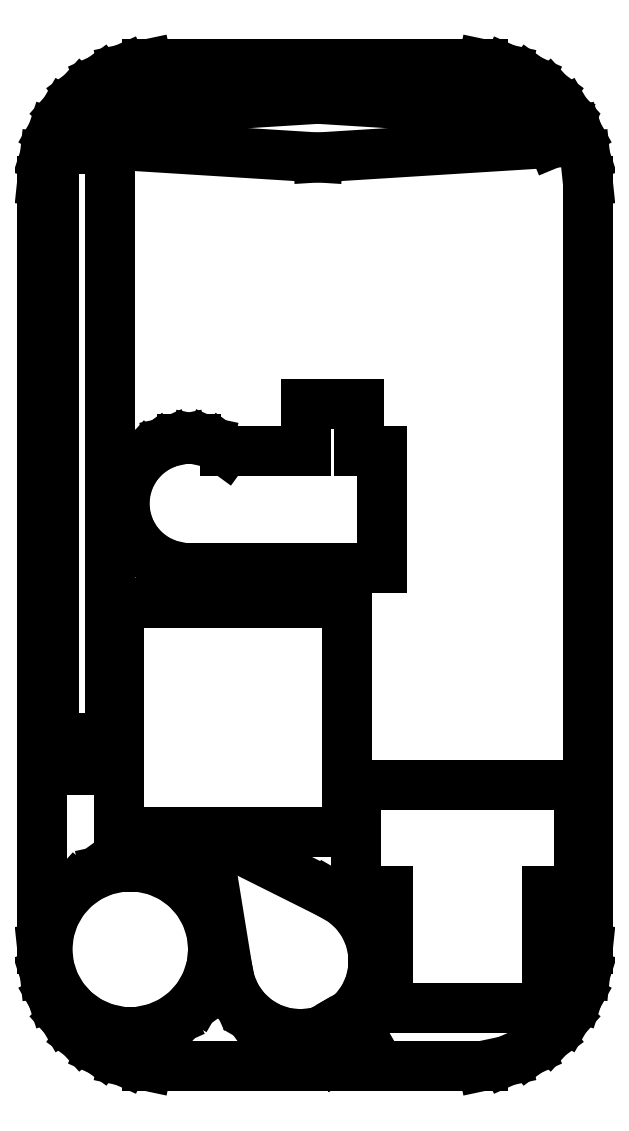
<metadata>
{"format":"dxf","ext":"dxf","renderer":"ezdxf+matplotlib","layout":"modelspace","background":"white","min_lineweight":24,"dpi":150}
</metadata>
<code>
0
SECTION
2
ENTITIES
0
LINE
8
0
10
59.18
20
-19.02
11
63
21
-17.32
0
LINE
8
0
10
63
20
-17.32
11
66.38
21
-14.86
0
LINE
8
0
10
66.38
20
-14.86
11
69.18
21
-11.76
0
LINE
8
0
10
69.18
20
-11.76
11
71.27
21
-8.135
0
LINE
8
0
10
71.27
20
-8.135
11
72.56
21
-4.158
0
LINE
8
0
10
72.56
20
-4.158
11
73
21
0
0
LINE
8
0
10
73
20
0
11
73
21
131
0
LINE
8
0
10
73
20
131
11
72.56
21
135.2
0
LINE
8
0
10
72.56
20
135.2
11
71.27
21
139.1
0
LINE
8
0
10
71.27
20
139.1
11
69.18
21
142.8
0
LINE
8
0
10
69.18
20
142.8
11
66.38
21
145.9
0
LINE
8
0
10
66.38
20
145.9
11
63
21
148.3
0
LINE
8
0
10
63
20
148.3
11
59.18
21
150
0
LINE
8
0
10
59.18
20
150
11
55.09
21
150.9
0
LINE
8
0
10
55.09
20
150.9
11
-2.091
21
150.9
0
LINE
8
0
10
-2.091
20
150.9
11
-6.18
21
150
0
LINE
8
0
10
-6.18
20
150
11
-10
21
148.3
0
LINE
8
0
10
-10
20
148.3
11
-13.38
21
145.9
0
LINE
8
0
10
-13.38
20
145.9
11
-16.18
21
142.8
0
LINE
8
0
10
-16.18
20
142.8
11
-18.27
21
139.1
0
LINE
8
0
10
-18.27
20
139.1
11
-19.56
21
135.2
0
LINE
8
0
10
-19.56
20
135.2
11
-20
21
131
0
LINE
8
0
10
-20
20
131
11
-20
21
0
0
LINE
8
0
10
-20
20
0
11
-19.56
21
-4.158
0
LINE
8
0
10
-19.56
20
-4.158
11
-18.27
21
-8.135
0
LINE
8
0
10
-18.27
20
-8.135
11
-16.18
21
-11.76
0
LINE
8
0
10
-16.18
20
-11.76
11
-13.38
21
-14.86
0
LINE
8
0
10
-13.38
20
-14.86
11
-10
21
-17.32
0
LINE
8
0
10
-10
20
-17.32
11
-6.18
21
-19.02
0
LINE
8
0
10
-6.18
20
-19.02
11
-2.091
21
-19.89
0
LINE
8
0
10
-2.091
20
-19.89
11
55.09
21
-19.89
0
LINE
8
0
10
55.09
20
-19.89
11
59.18
21
-19.02
0
LINE
8
0
10
-13
20
137.5
11
-14.77
21
138.2
0
LINE
8
0
10
-14.77
20
138.2
11
-15.5
21
140
0
LINE
8
0
10
-15.5
20
140
11
-14.77
21
141.8
0
LINE
8
0
10
-14.77
20
141.8
11
-13
21
142.5
0
LINE
8
0
10
-13
20
142.5
11
27
21
145
0
LINE
8
0
10
27
20
145
11
67
21
142.5
0
LINE
8
0
10
67
20
142.5
11
68.77
21
141.8
0
LINE
8
0
10
68.77
20
141.8
11
69.5
21
140
0
LINE
8
0
10
69.5
20
140
11
68.77
21
138.2
0
LINE
8
0
10
68.77
20
138.2
11
67
21
137.5
0
LINE
8
0
10
67
20
137.5
11
27
21
135
0
LINE
8
0
10
27
20
135
11
-13
21
137.5
0
LINE
8
0
10
-18
20
36
11
-18
21
136.5
0
LINE
8
0
10
-18
20
136.5
11
-8.5
21
136.5
0
LINE
8
0
10
-8.5
20
136.5
11
-8.5
21
36
0
LINE
8
0
10
-8.5
20
36
11
-18
21
36
0
LINE
8
0
10
34
20
93
11
34
21
85
0
LINE
8
0
10
34
20
85
11
38
21
85
0
LINE
8
0
10
38
20
85
11
38
21
65
0
LINE
8
0
10
38
20
65
11
5
21
65
0
LINE
8
0
10
5
20
65
11
5
21
65.06
0
LINE
8
0
10
5
20
65.06
11
3.85
21
65.06
0
LINE
8
0
10
3.85
20
65.06
11
1.601
21
65.54
0
LINE
8
0
10
1.601
20
65.54
11
-0.5
21
66.47
0
LINE
8
0
10
-0.5
20
66.47
11
-2.36
21
67.83
0
LINE
8
0
10
-2.36
20
67.83
11
-3.899
21
69.53
0
LINE
8
0
10
-3.899
20
69.53
11
-5.049
21
71.53
0
LINE
8
0
10
-5.049
20
71.53
11
-5.76
21
73.71
0
LINE
8
0
10
-5.76
20
73.71
11
-6
21
76
0
LINE
8
0
10
-6
20
76
11
-5.76
21
78.29
0
LINE
8
0
10
-5.76
20
78.29
11
-5.049
21
80.47
0
LINE
8
0
10
-5.049
20
80.47
11
-3.899
21
82.47
0
LINE
8
0
10
-3.899
20
82.47
11
-2.36
21
84.17
0
LINE
8
0
10
-2.36
20
84.17
11
-0.5
21
85.53
0
LINE
8
0
10
-0.5
20
85.53
11
1.601
21
86.46
0
LINE
8
0
10
1.601
20
86.46
11
3.85
21
86.94
0
LINE
8
0
10
3.85
20
86.94
11
6.15
21
86.94
0
LINE
8
0
10
6.15
20
86.94
11
8.399
21
86.46
0
LINE
8
0
10
8.399
20
86.46
11
10.5
21
85.53
0
LINE
8
0
10
10.5
20
85.53
11
11.22
21
85
0
LINE
8
0
10
11.22
20
85
11
25
21
85
0
LINE
8
0
10
25
20
85
11
25
21
93
0
LINE
8
0
10
25
20
93
11
34
21
93
0
LINE
8
0
10
-7
20
20
11
-7
21
30.5
0
LINE
8
0
10
-7
20
30.5
11
-18
21
30.5
0
LINE
8
0
10
-18
20
30.5
11
-18
21
35
0
LINE
8
0
10
-18
20
35
11
-7
21
35
0
LINE
8
0
10
-7
20
35
11
-7
21
59
0
LINE
8
0
10
-7
20
59
11
32
21
59
0
LINE
8
0
10
32
20
59
11
32
21
20
0
LINE
8
0
10
32
20
20
11
-7
21
20
0
LINE
8
0
10
39
20
-10
11
39
21
10
0
LINE
8
0
10
39
20
10
11
33.5
21
10
0
LINE
8
0
10
33.5
20
10
11
33.5
21
28
0
LINE
8
0
10
33.5
20
28
11
71.5
21
28
0
LINE
8
0
10
71.5
20
28
11
71.5
21
10
0
LINE
8
0
10
71.5
20
10
11
66
21
10
0
LINE
8
0
10
66
20
10
11
66
21
-10
0
LINE
8
0
10
66
20
-10
11
39
21
-10
0
LINE
8
0
10
27.68
20
-13.88
11
26.6
21
-14.23
0
LINE
8
0
10
26.6
20
-14.23
11
24
21
-14.5
0
LINE
8
0
10
24
20
-14.5
11
21.4
21
-14.23
0
LINE
8
0
10
21.4
20
-14.23
11
18.92
21
-13.42
0
LINE
8
0
10
18.92
20
-13.42
11
16.65
21
-12.11
0
LINE
8
0
10
16.65
20
-12.11
11
14.71
21
-10.36
0
LINE
8
0
10
14.71
20
-10.36
11
13.17
21
-8.25
0
LINE
8
0
10
13.17
20
-8.25
11
12.11
21
-5.863
0
LINE
8
0
10
12.11
20
-5.863
11
11.57
21
-3.307
0
LINE
8
0
10
11.57
20
-3.307
11
8.67
21
14.55
0
LINE
8
0
10
8.67
20
14.55
11
8.42
21
16.45
0
LINE
8
0
10
8.42
20
16.45
11
9.585
21
17.97
0
LINE
8
0
10
9.585
20
17.97
11
11.48
21
18.22
0
LINE
8
0
10
11.48
20
18.22
11
29.08
21
9.419
0
LINE
8
0
10
29.08
20
9.419
11
31.35
21
8.113
0
LINE
8
0
10
31.35
20
8.113
11
33.29
21
6.364
0
LINE
8
0
10
33.29
20
6.364
11
34.83
21
4.25
0
LINE
8
0
10
34.83
20
4.25
11
35.89
21
1.863
0
LINE
8
0
10
35.89
20
1.863
11
36.43
21
-0.6934
0
LINE
8
0
10
36.43
20
-0.6934
11
36.43
21
-3.307
0
LINE
8
0
10
36.43
20
-3.307
11
35.89
21
-5.863
0
LINE
8
0
10
35.89
20
-5.863
11
34.83
21
-8.25
0
LINE
8
0
10
34.83
20
-8.25
11
33.29
21
-10.36
0
LINE
8
0
10
33.29
20
-10.36
11
32.44
21
-11.13
0
LINE
8
0
10
32.44
20
-11.13
11
35.13
21
-15.78
0
LINE
8
0
10
35.13
20
-15.78
11
30.37
21
-18.53
0
LINE
8
0
10
30.37
20
-18.53
11
27.68
21
-13.88
0
LINE
8
0
10
-6.479
20
-14.07
11
-9.373
21
-13.46
0
LINE
8
0
10
-9.373
20
-13.46
11
-12.07
21
-12.25
0
LINE
8
0
10
-12.07
20
-12.25
11
-14.47
21
-10.52
0
LINE
8
0
10
-14.47
20
-10.52
11
-16.45
21
-8.317
0
LINE
8
0
10
-16.45
20
-8.317
11
-17.93
21
-5.755
0
LINE
8
0
10
-17.93
20
-5.755
11
-18.84
21
-2.942
0
LINE
8
0
10
-18.84
20
-2.942
11
-19.15
21
0
0
LINE
8
0
10
-19.15
20
0
11
-18.84
21
2.942
0
LINE
8
0
10
-18.84
20
2.942
11
-17.93
21
5.755
0
LINE
8
0
10
-17.93
20
5.755
11
-16.45
21
8.317
0
LINE
8
0
10
-16.45
20
8.317
11
-14.47
21
10.52
0
LINE
8
0
10
-14.47
20
10.52
11
-12.07
21
12.25
0
LINE
8
0
10
-12.07
20
12.25
11
-9.373
21
13.46
0
LINE
8
0
10
-9.373
20
13.46
11
-6.479
21
14.07
0
LINE
8
0
10
-6.479
20
14.07
11
-3.521
21
14.07
0
LINE
8
0
10
-3.521
20
14.07
11
-0.6274
21
13.46
0
LINE
8
0
10
-0.6274
20
13.46
11
2.075
21
12.25
0
LINE
8
0
10
2.075
20
12.25
11
4.468
21
10.52
0
LINE
8
0
10
4.468
20
10.52
11
6.448
21
8.317
0
LINE
8
0
10
6.448
20
8.317
11
7.927
21
5.755
0
LINE
8
0
10
7.927
20
5.755
11
8.841
21
2.942
0
LINE
8
0
10
8.841
20
2.942
11
9.15
21
0
0
LINE
8
0
10
9.15
20
0
11
8.841
21
-2.942
0
LINE
8
0
10
8.841
20
-2.942
11
7.927
21
-5.755
0
LINE
8
0
10
7.927
20
-5.755
11
6.448
21
-8.317
0
LINE
8
0
10
6.448
20
-8.317
11
4.468
21
-10.52
0
LINE
8
0
10
4.468
20
-10.52
11
2.075
21
-12.25
0
LINE
8
0
10
2.075
20
-12.25
11
-0.6274
21
-13.46
0
LINE
8
0
10
-0.6274
20
-13.46
11
-3.521
21
-14.07
0
LINE
8
0
10
-3.521
20
-14.07
11
-6.479
21
-14.07
0
ENDSEC
0
EOF

</code>
